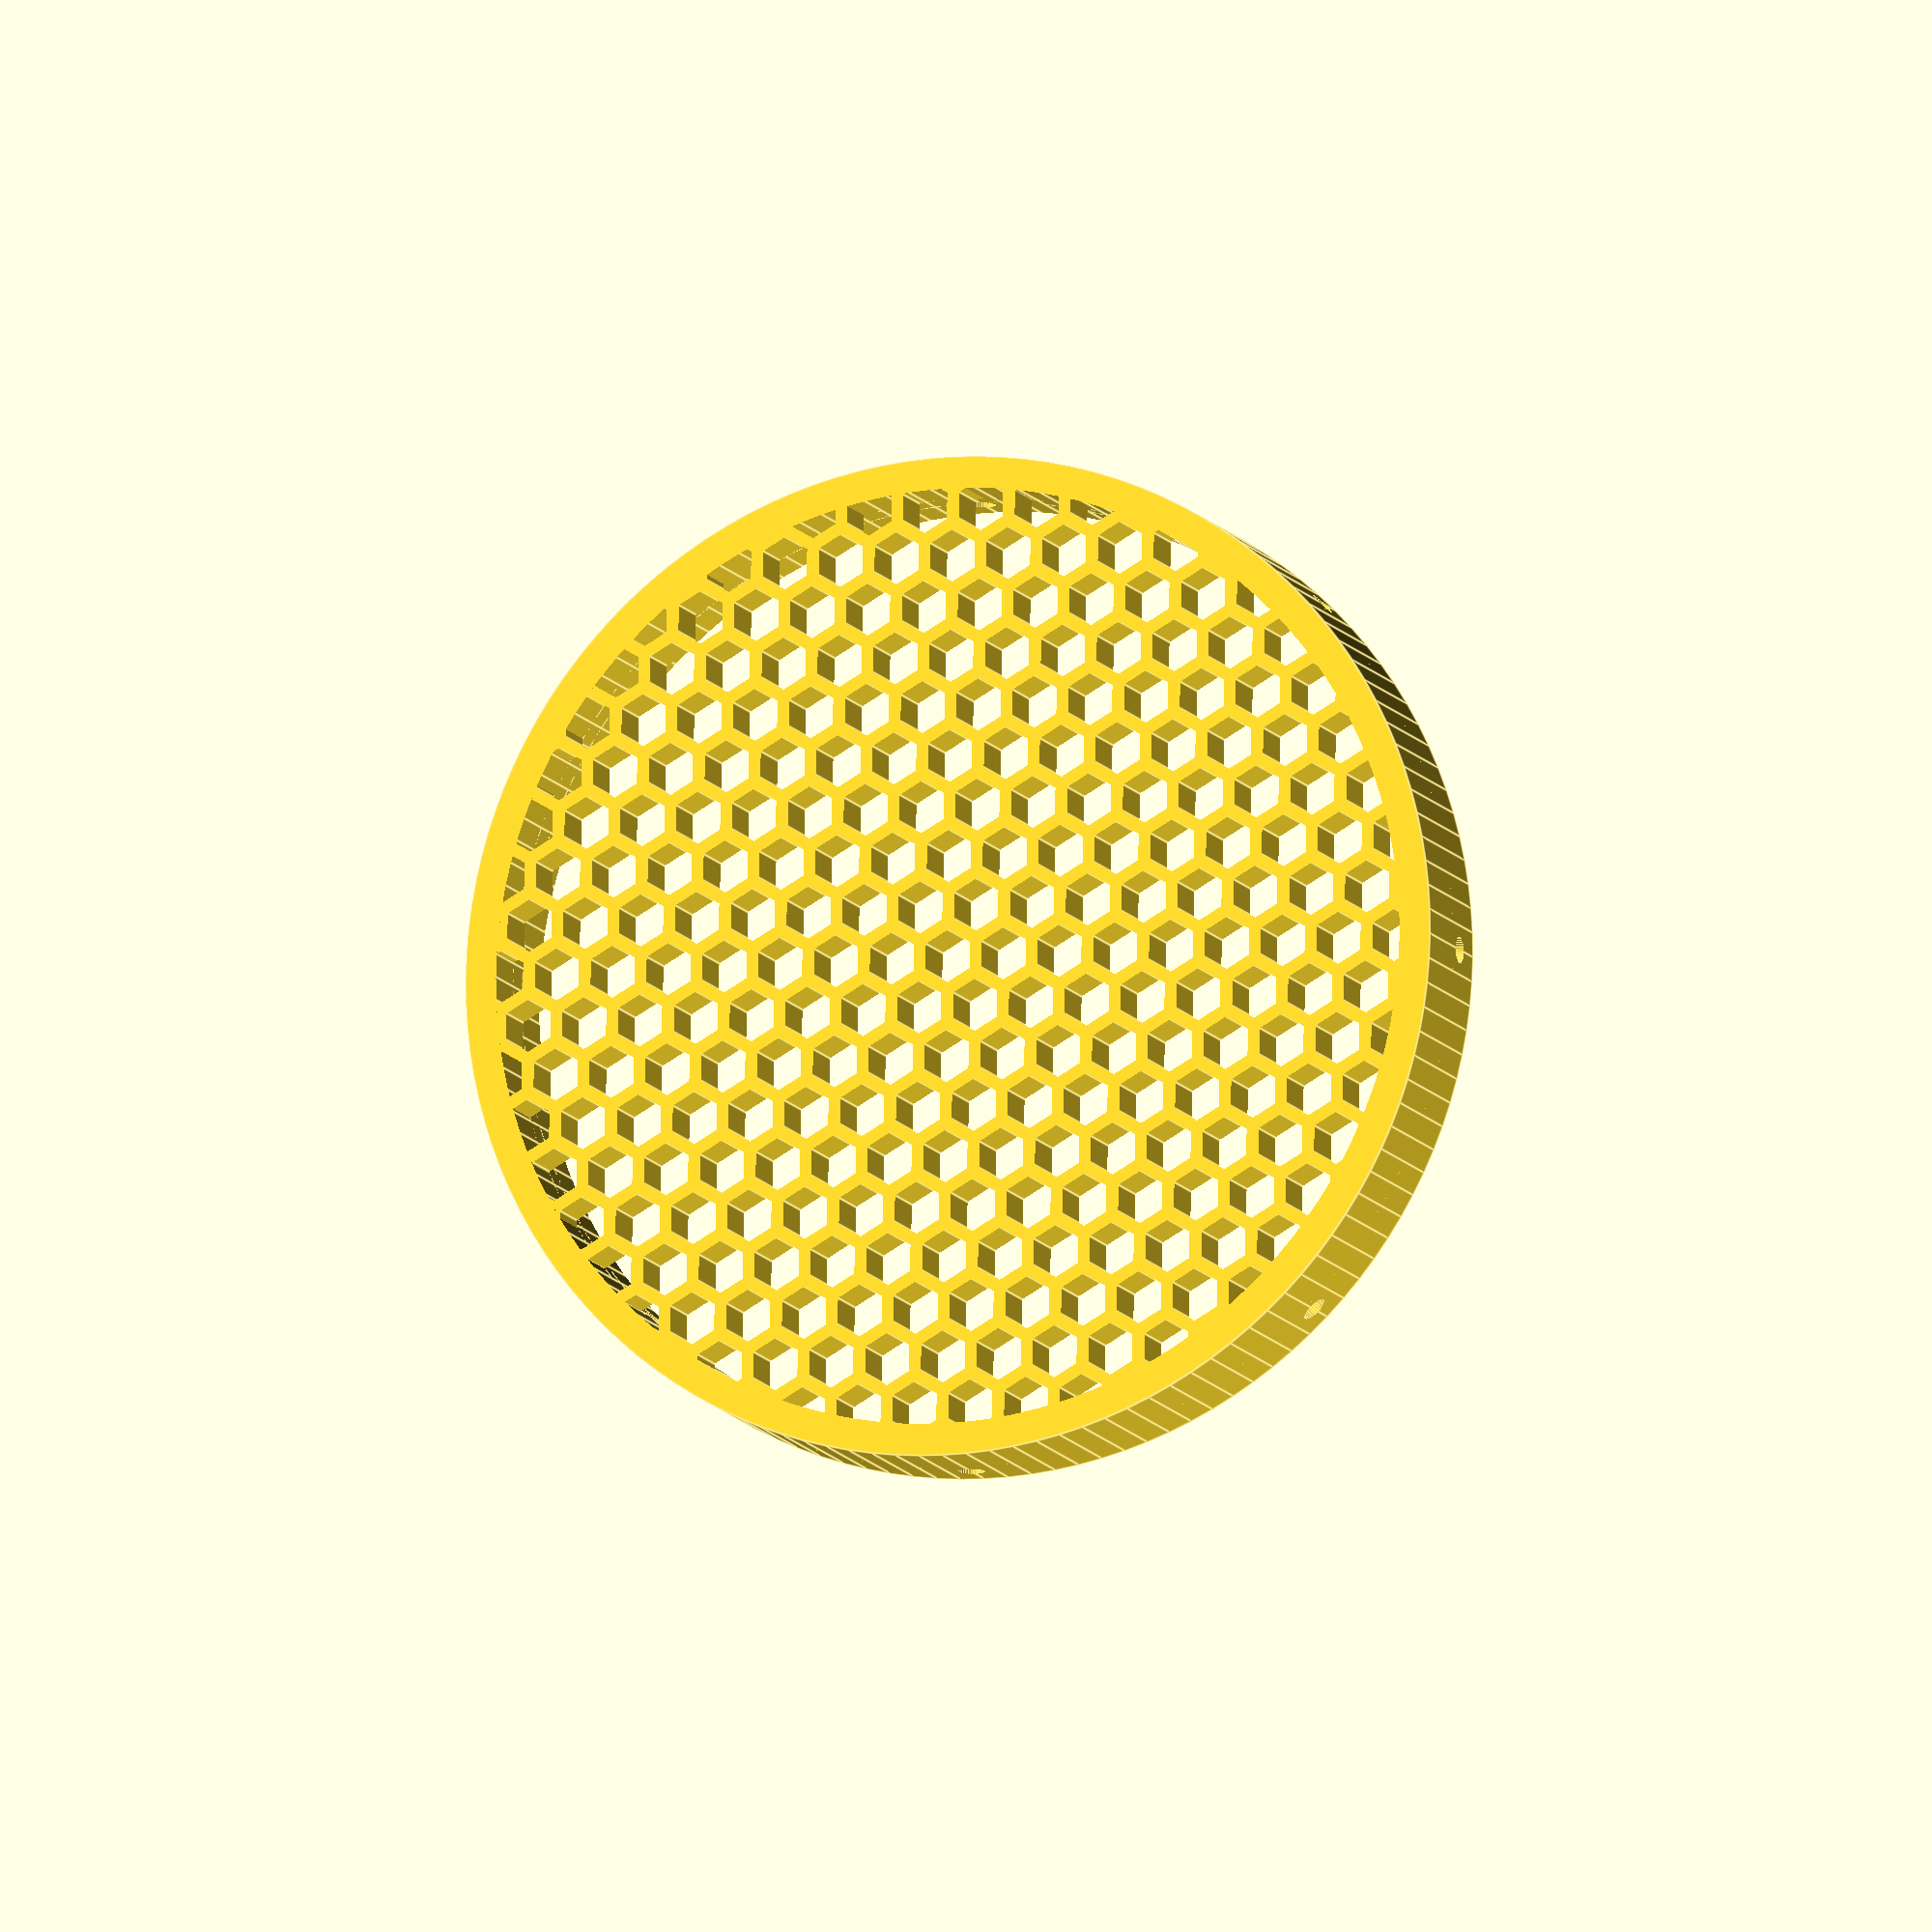
<openscad>
/**
 * Martin Egli
 * 2022-03-16
 */
//https://openhome.cc/eGossip/OpenSCAD/SectorArc.html
module sector(r = 10, h = 10, a0 = 45, a1 = 135, step_width = 1) {
    points = [
        for(a = [a0:step_width:a1]) [r * cos(a), r * sin(a)]
    ];
    linear_extrude(h)
    polygon(concat([[0, 0]], points));
    
}

module baloondisk(diao = 95, diai = 21, loc_res = 32) {
    hi1 = 4;
    difference() {
        translate([0, 0, 0])
        cylinder(d = diao, h = hi1, $fn = loc_res);
        translate([0, 0, -1])
        cylinder(d = diai, h = hi1+2, $fn = loc_res);
        
        #translate([-(diao), -hi1/2-2, -1])
        cube([diao, hi1+4, hi1+2]);
        //#translate([10, 0, -1])
        //sector(r=95/2+10, h = 4+2, a0 = 180-5, a1 = 180+5);
        
    }
    translate([40*cos(180+15), 40*sin(180+15), hi1])
    cylinder(d = 10, h = hi1+2, $fn = loc_res);
    translate([40*cos(180-15), 40*sin(180-15), hi1])
    cylinder(d = 10, h = hi1+2, $fn = loc_res);
}

module baloondisk2(diao = 95, diai = 21, loc_res = 32) {
    hi1 = 5;
    hi2 = 8;
    
    difference() {
        translate([0, 0, 0])
        cylinder(d = diao, h = hi1+hi2, $fn = loc_res);
        
        translate([0, 0, hi1])
        cylinder(d = diao-6, h = hi1+hi2+4, $fn = loc_res);
        difference() {
            union() {
                hole_dia = 5;
                space_rad = hole_dia+0.5;
                nb_edges = 6;
                for(m=[-10:1:10]) {
                    for(n = [-10:1:10]) {
                        translate([m*space_rad*cos(30), m*space_rad*sin(0+30)+n*space_rad, -1])
                        cylinder(d = hole_dia, h = hi1+2, $fn = nb_edges);
                    }
                }
            }
            difference() {
                translate([0, 0, -2])
                cylinder(d = diao+30, h = hi1+4, $fn = loc_res);
                translate([0, 0, -3])
                cylinder(d = diao-6, h = hi1+6, $fn = loc_res);
            }
        }
        for(j = [0:1:7])
        translate([0, 0, hi1+hi2/2])
        rotate([90, 0, j*45])
        cylinder(d = 2.5, h = diao/2+hi1, $fn = 32);
    }
    
    /*
    hole_dia = 6;
    space_rad = hole_dia+1;
    nb_edges = 6;
    for(m=[-6:1:6]) {
        for(n = [-6:1:6]) {
            translate([m*space_rad*cos(30), m*space_rad*sin(0+30)+n*space_rad, -1])
            cylinder(d = hole_dia, h = hi1+2, $fn = nb_edges);
        }
    }
    
    translate([0, 0, -1])
    cylinder(d = hole_dia, h = hi1+2, $fn = nb_edges);
    
    translate([7*cos(60*0+30), 7*sin(60*0+30), -1])
    cylinder(d = hole_dia, h = hi1+2, $fn = nb_edges);
    translate([2*7*cos(60*0+30), 2*7*sin(60*0+30), -1])
    cylinder(d = hole_dia, h = hi1+2, $fn = nb_edges);
    
    translate([7*cos(60*0+30), 7*sin(60*0+30)-7, -1])
    cylinder(d = hole_dia, h = hi1+2, $fn = nb_edges);
    */
    
}

module baloonholder1(diao = 24, loc_res = 32) {
    difference() {
        union() {
            translate([0, 0, 0])
            cylinder(d = diao, h = 20, $fn = loc_res);
            translate([0, 0, -4])
            cylinder(d = 20.8, h = 20, $fn = loc_res);
        }
        translate([0, 0, -10])
        cylinder(d = 8, h = 20, $fn = loc_res);
        translate([0, 0, 3])
        cylinder(d = diao-6, h = 20, $fn = loc_res);
    }
}
//baloondisk(loc_res=128);
baloondisk2(loc_res=128);
//baloonholder1(loc_res = 64);

</openscad>
<views>
elev=10.5 azim=89.3 roll=198.1 proj=o view=edges
</views>
